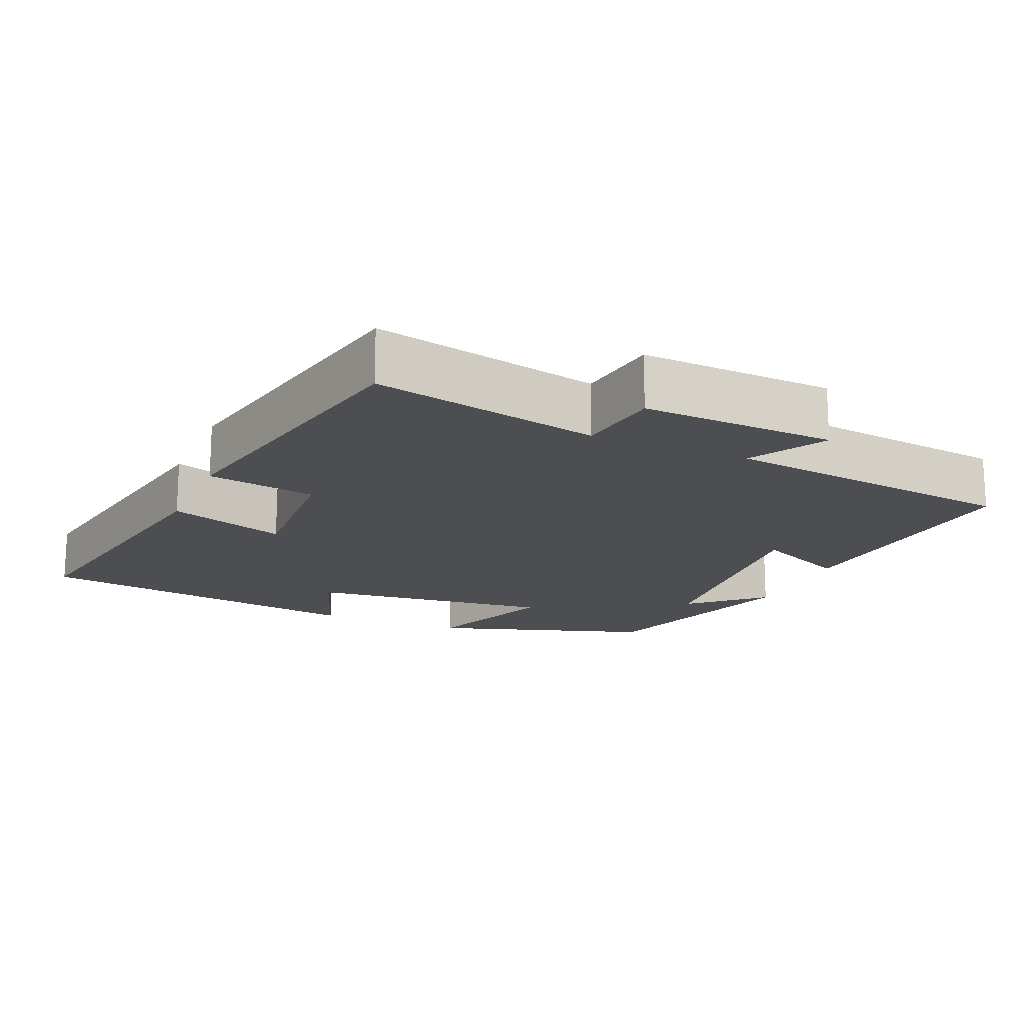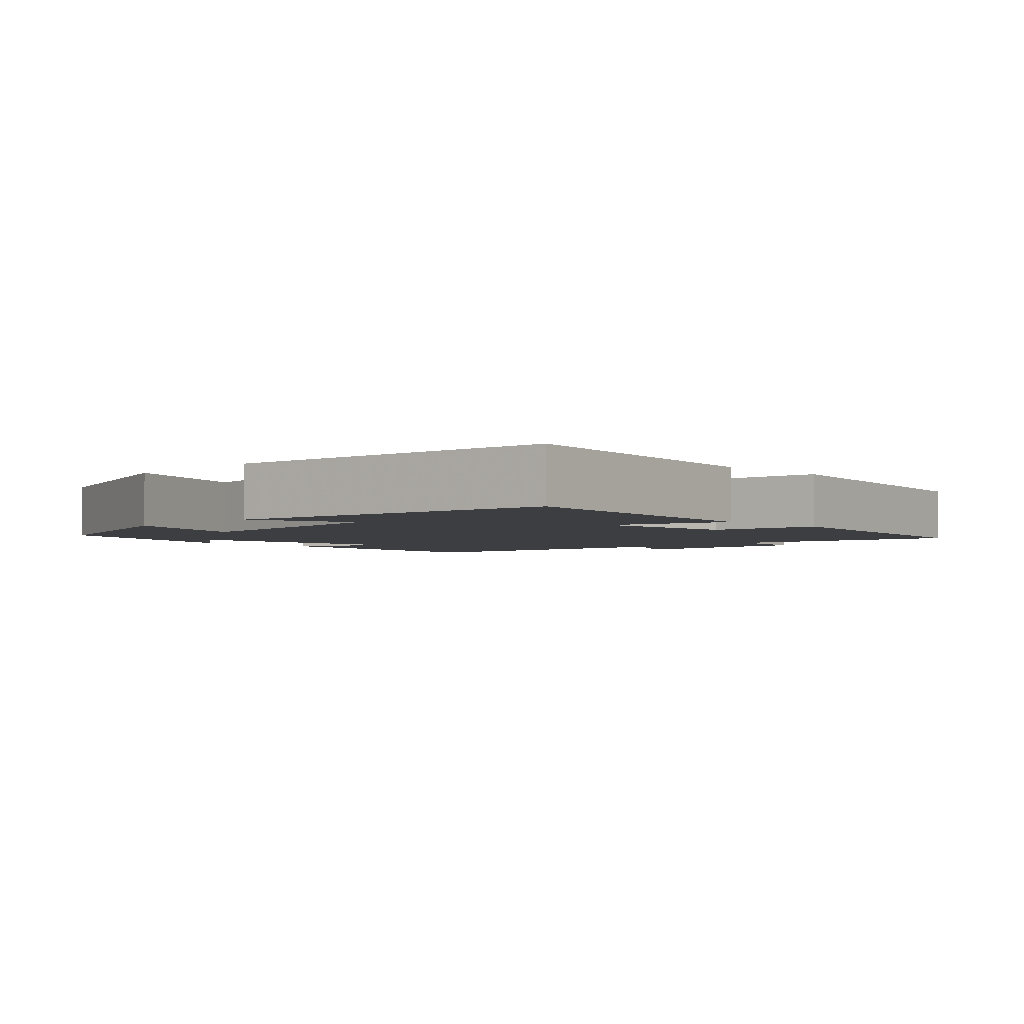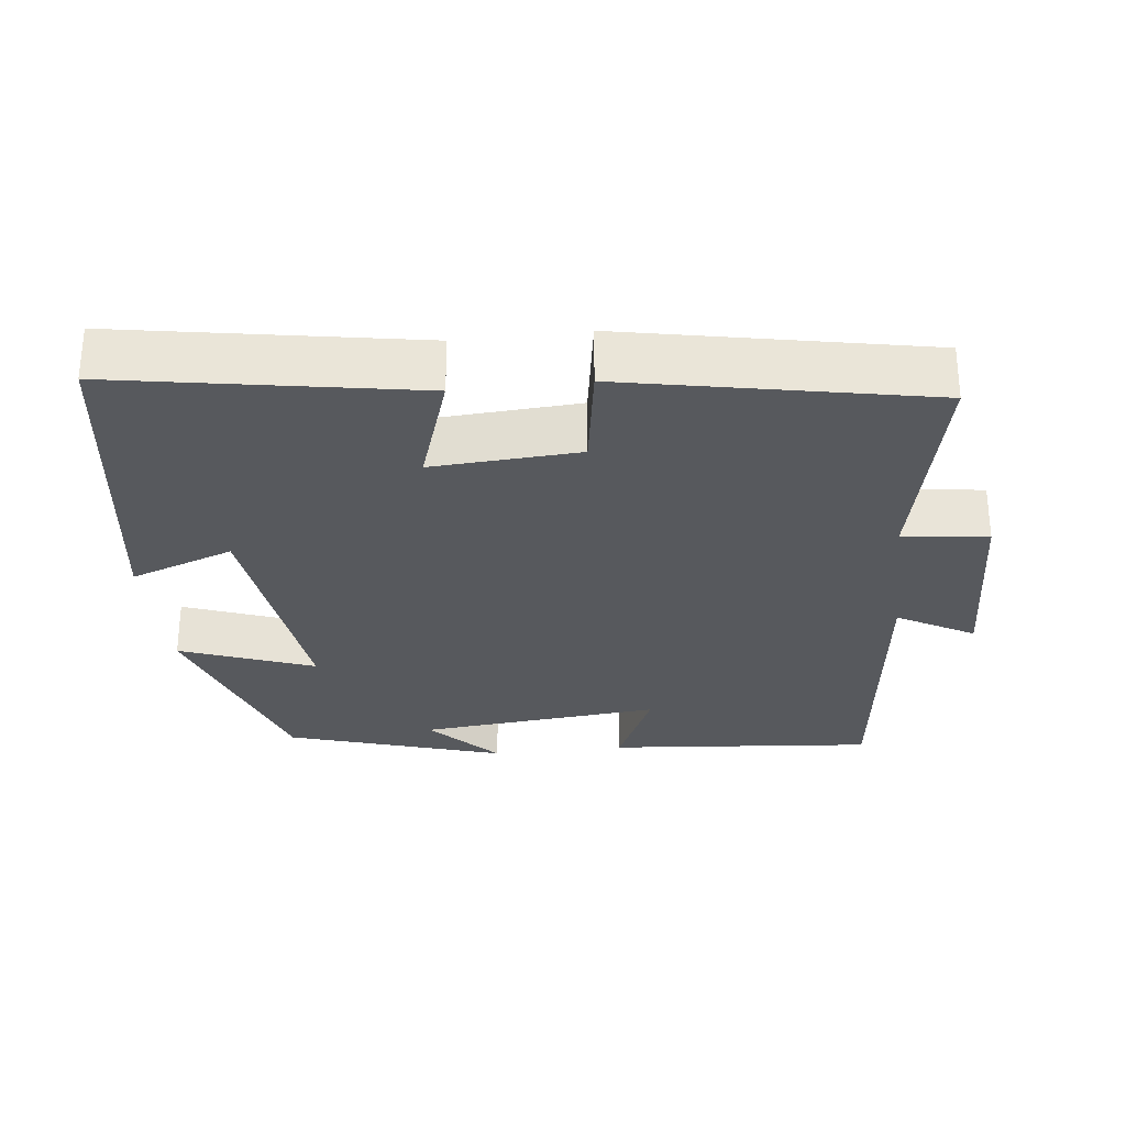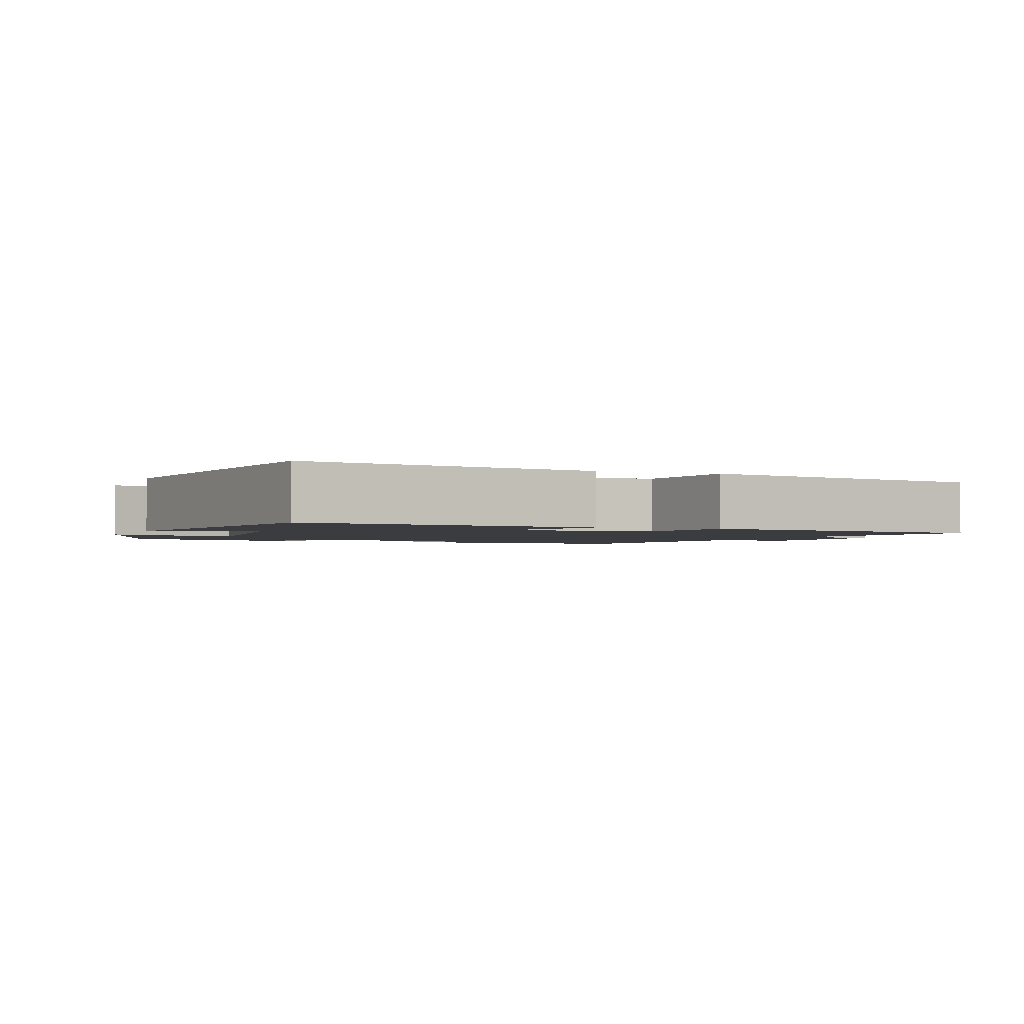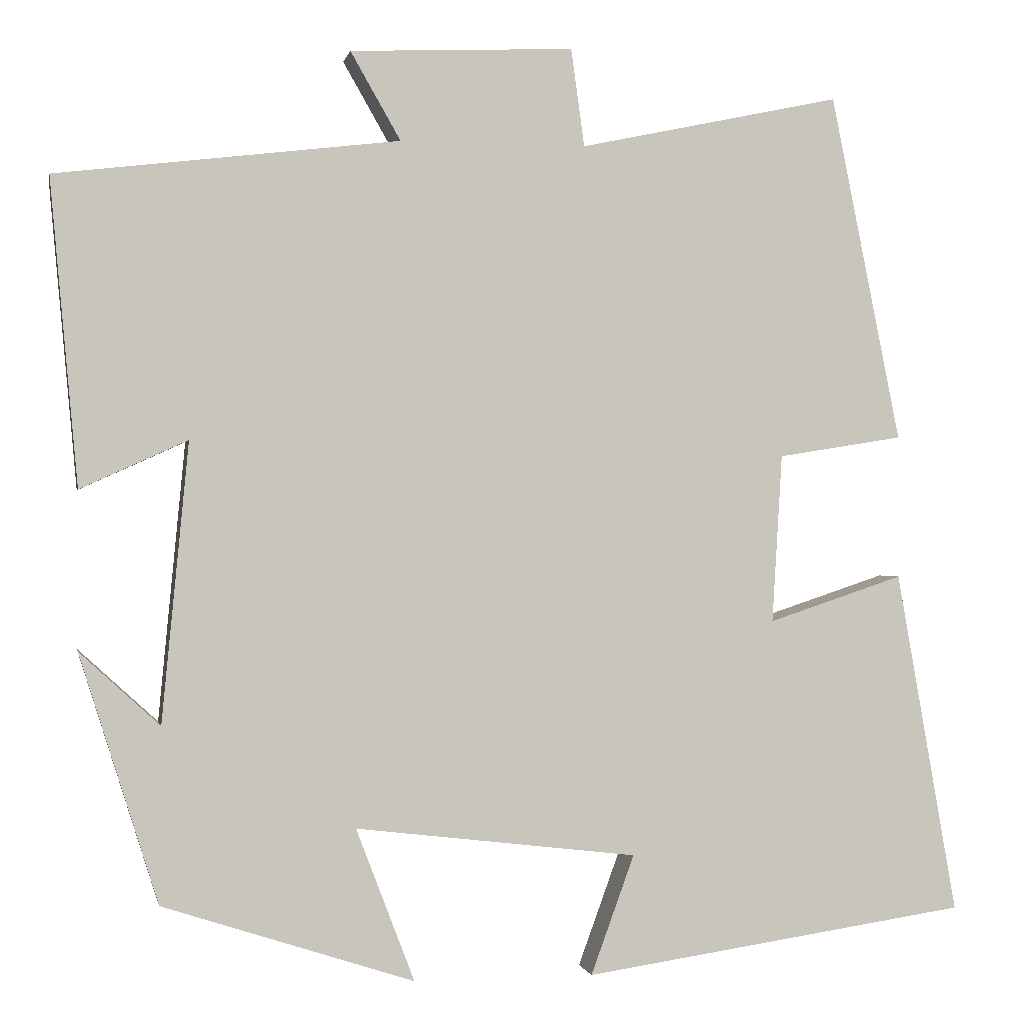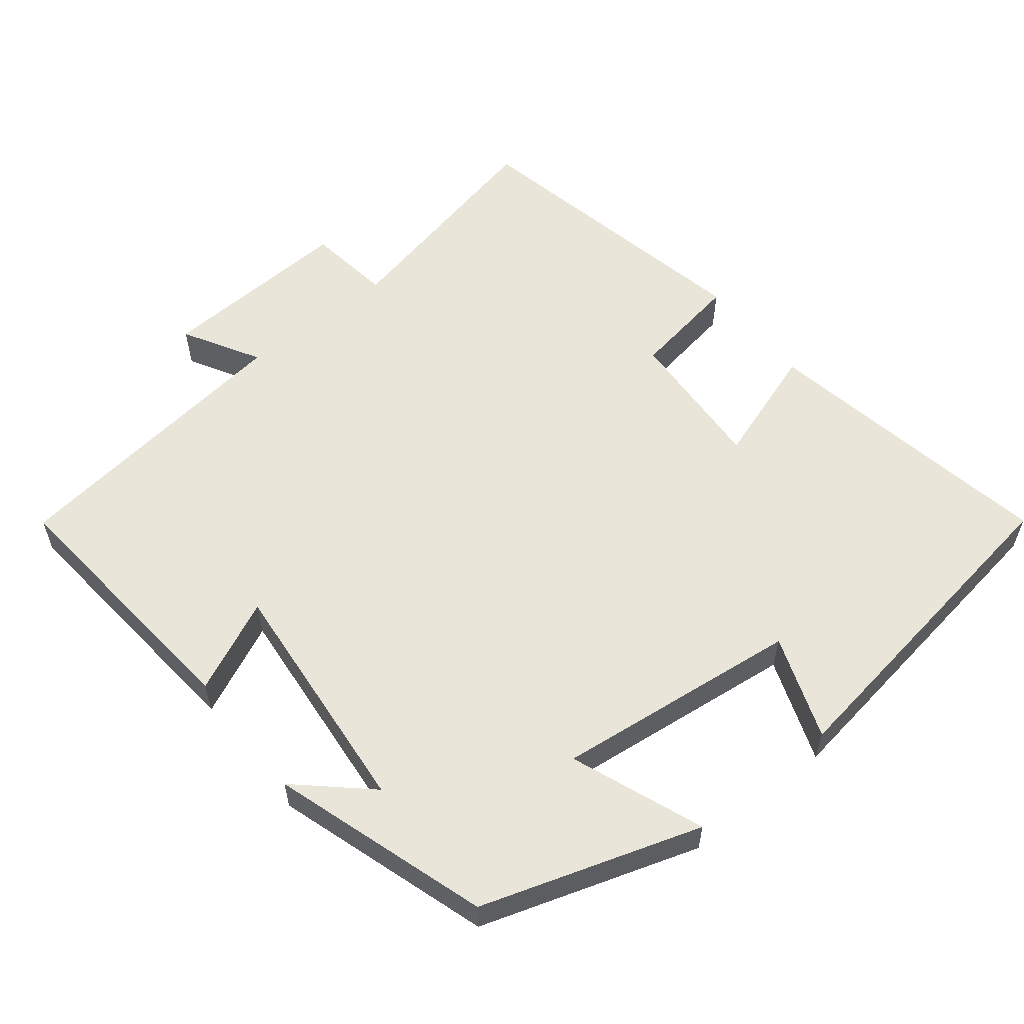
<metadata>
{"format":"obj","ext":"obj","renderer":"f3d","projection":"perspective","resolution":1024,"background":"white","views":[{"elev":-17.2,"azim":-23.4,"up":"+Y"},{"elev":-3.2,"azim":-134.5,"up":"+Y"},{"elev":-29.2,"azim":-83.3,"up":"+Y"},{"elev":-1.9,"azim":-111.8,"up":"+Y"},{"elev":-0.3,"azim":169.0,"up":"+Z"},{"elev":57.7,"azim":141.3,"up":"+Y"}]}
</metadata>
<code>
v -0.573 0.07 -0.432
v -0.5 0.07 -0.021
v -0.338 0.07 -0.075
v -0.35 0.07 0.127
v -0.5 0.07 0.151
v -0.416 0.07 0.567
v -0.102 0.07 0.5
v -0.086 0.07 0.617
v 0.182 0.07 0.605
v 0.122 0.07 0.5
v 0.533 0.07 0.45
v 0.5 0.07 0.084
v 0.372 0.07 0.142
v 0.404 0.07 -0.192
v 0.5 0.07 -0.104
v 0.406 0.07 -0.402
v 0.105 0.07 -0.5
v 0.175 0.07 -0.317
v -0.163 0.07 -0.357
v -0.111 0.07 -0.5
v -0.573 0 -0.432
v -0.5 0 -0.021
v -0.338 0 -0.075
v -0.35 0 0.127
v -0.5 0 0.151
v -0.416 0 0.567
v -0.102 0 0.5
v -0.086 0 0.617
v 0.182 0 0.605
v 0.122 0 0.5
v 0.533 0 0.45
v 0.5 0 0.084
v 0.372 0 0.142
v 0.404 0 -0.192
v 0.5 0 -0.104
v 0.406 0 -0.402
v 0.105 0 -0.5
v 0.175 0 -0.317
v -0.163 0 -0.357
v -0.111 0 -0.5
f 19 20 1 2
f 18 19 2 3
f 16 17 18
f 16 18 3 4
f 14 15 16
f 13 14 16 4
f 10 11 12 13
f 10 13 4 5
f 7 8 9 10
f 7 10 5
f 5 6 7
f 22 21 40 39
f 23 22 39 38
f 38 37 36
f 24 23 38 36
f 36 35 34
f 24 36 34 33
f 33 32 31 30
f 25 24 33 30
f 30 29 28 27
f 25 30 27
f 27 26 25
f 1 21 22 2
f 2 22 23 3
f 3 23 24 4
f 4 24 25 5
f 5 25 26 6
f 6 26 27 7
f 7 27 28 8
f 8 28 29 9
f 9 29 30 10
f 10 30 31 11
f 11 31 32 12
f 12 32 33 13
f 13 33 34 14
f 14 34 35 15
f 15 35 36 16
f 16 36 37 17
f 17 37 38 18
f 18 38 39 19
f 19 39 40 20
f 20 40 21 1

</code>
